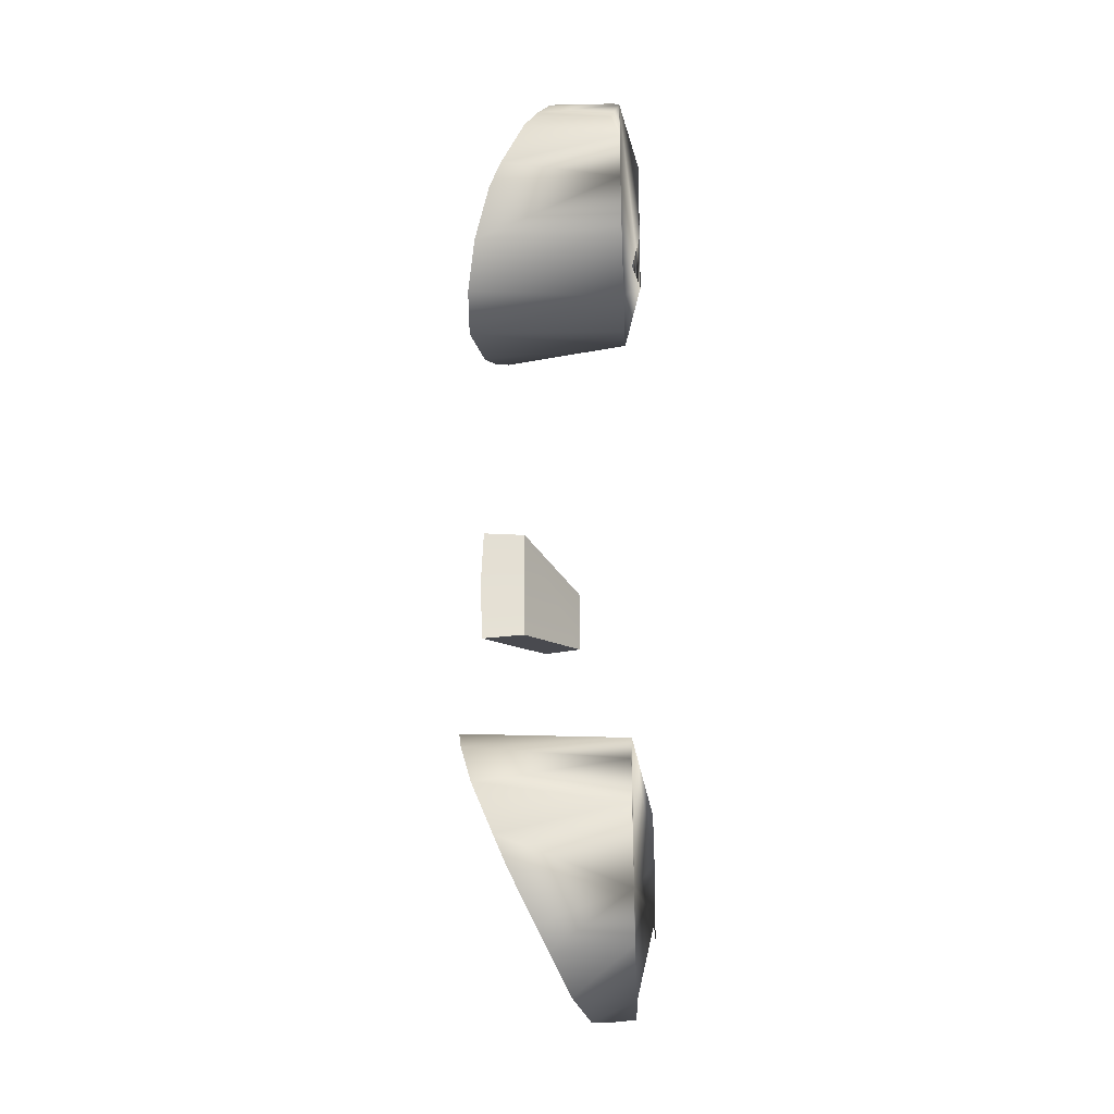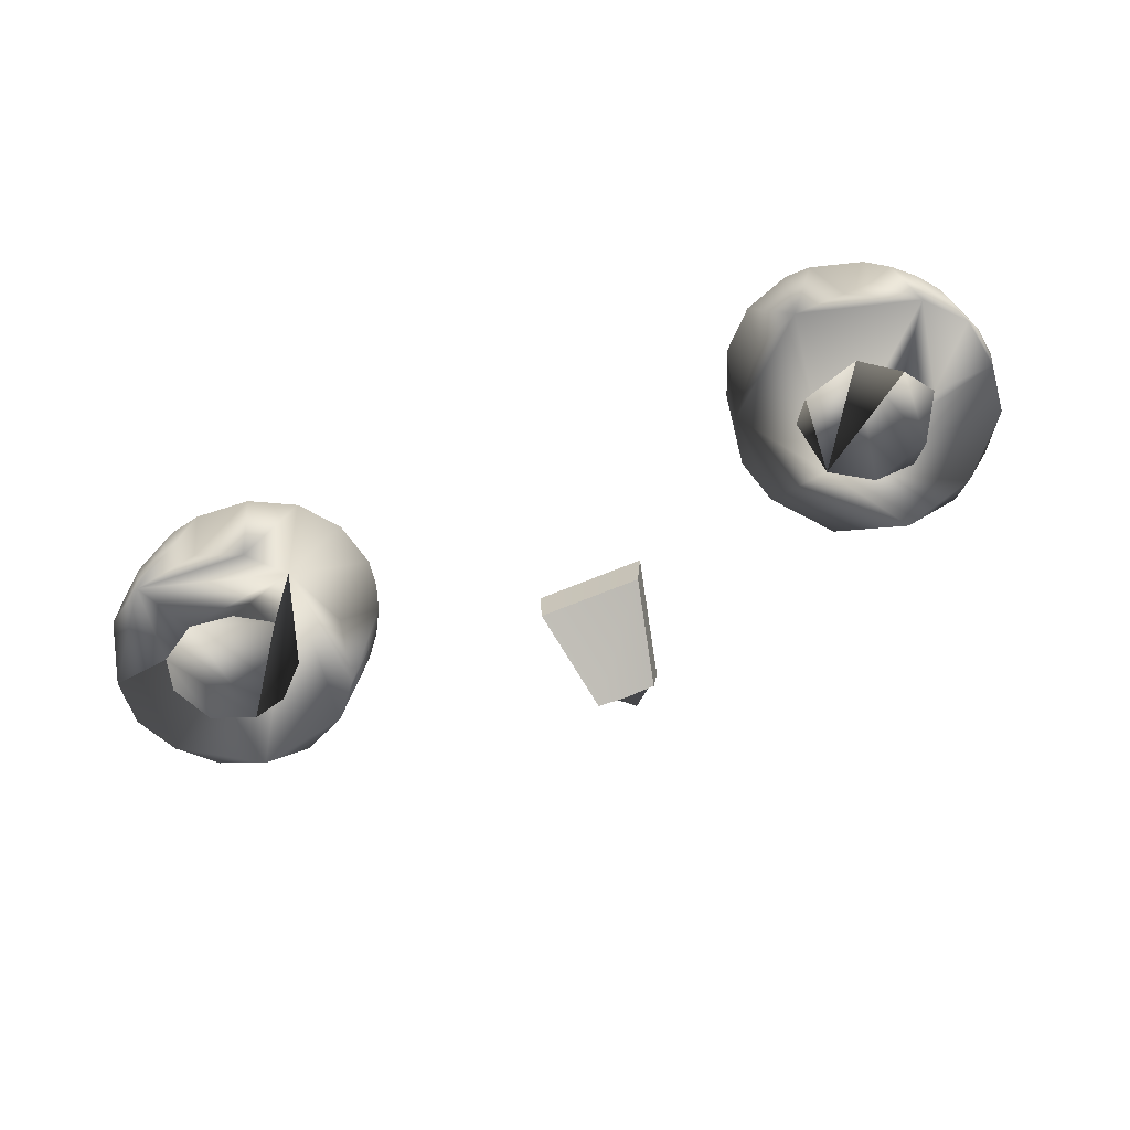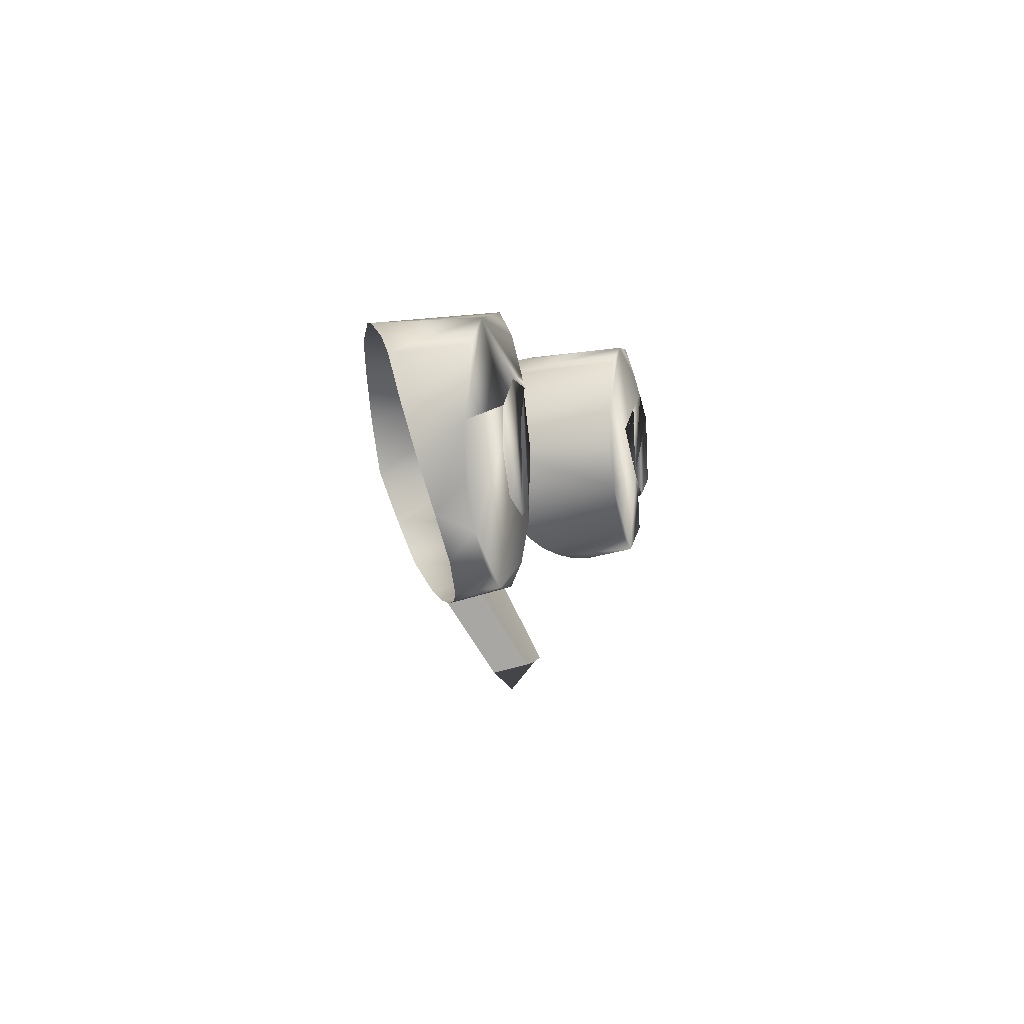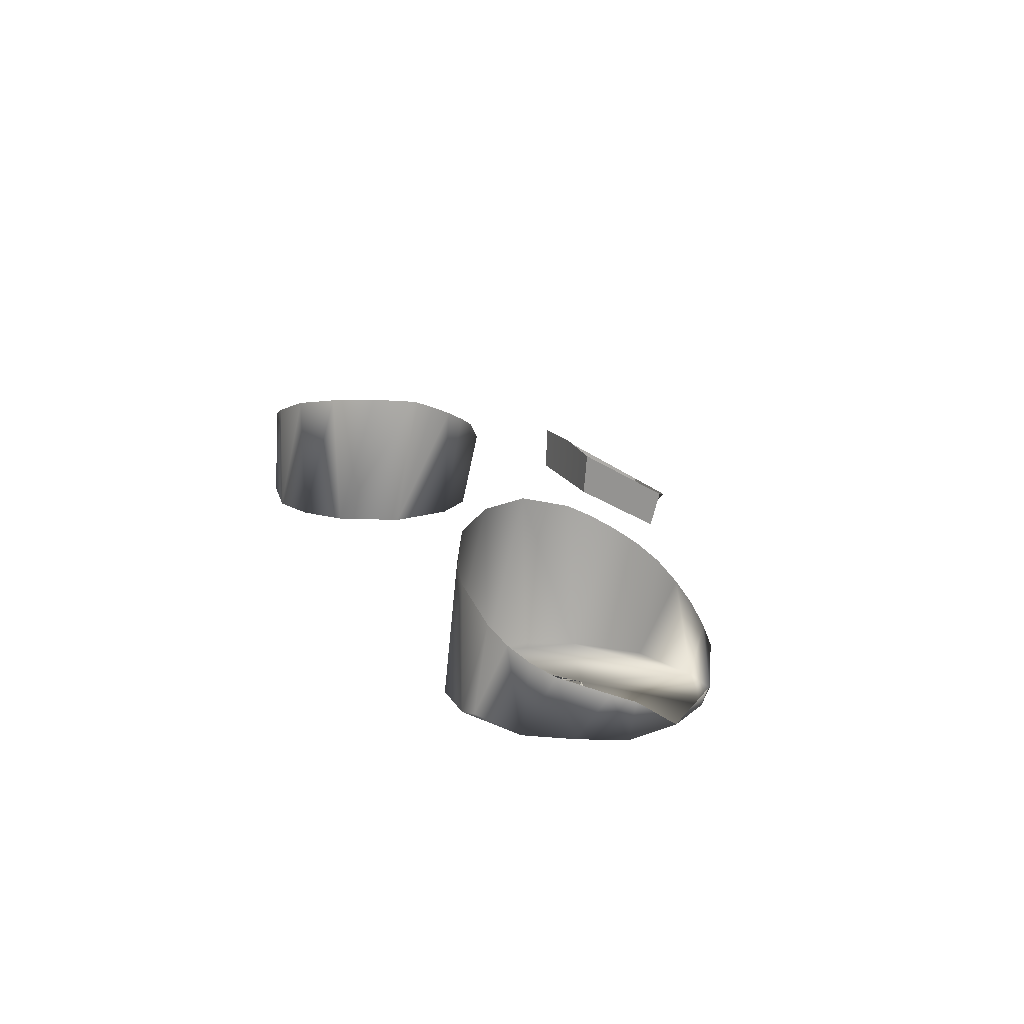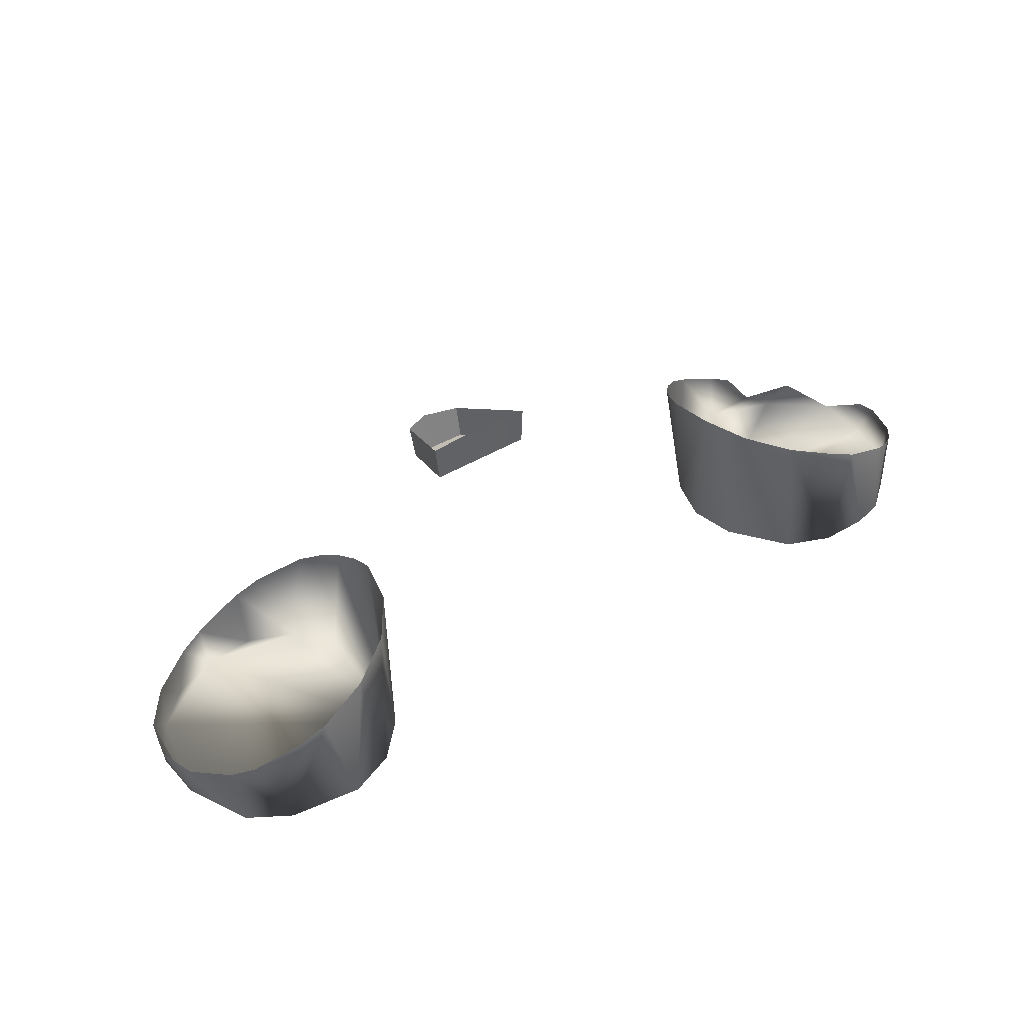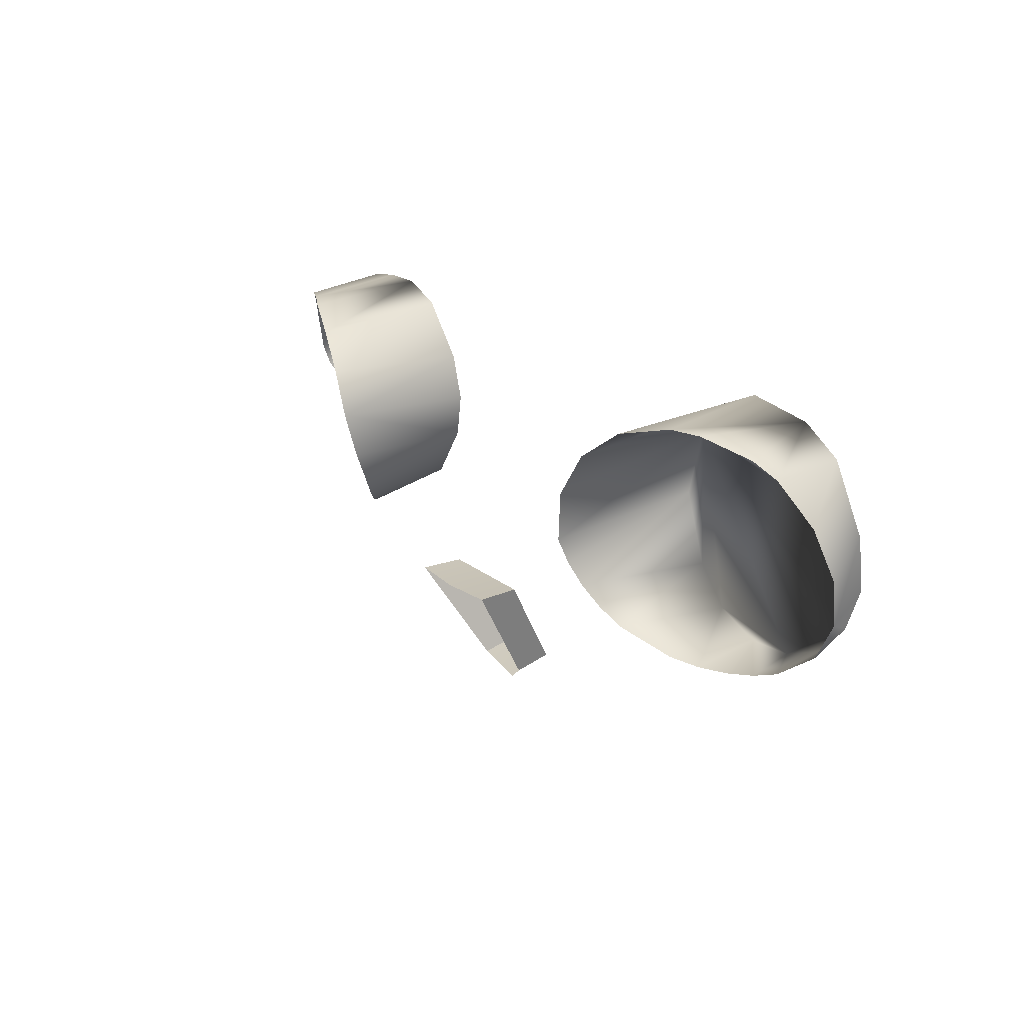
<metadata>
{"format":"obj","ext":"obj","renderer":"f3d","projection":"perspective","resolution":1024,"background":"white","views":[{"elev":64.5,"azim":89.9,"up":"+Y"},{"elev":-60.3,"azim":-156.1,"up":"+Z"},{"elev":2.1,"azim":103.0,"up":"+Y"},{"elev":17.9,"azim":-111.1,"up":"+Z"},{"elev":46.8,"azim":146.4,"up":"+Z"},{"elev":18.3,"azim":57.3,"up":"+Y"}]}
</metadata>
<code>
o teal
v 0.1553 3.105 0.3182
v 0.1523 3.12 0.3189
v 0.1559 3.135 0.3183
v 0.2178 3.183 0.3239
v 0.241 3.169 0.3235
v 0.2587 3.133 0.3215
v 0.2615 3.106 0.3211
v 0.2497 3.081 0.3193
v 0.2304 3.062 0.3184
v 0.2052 3.052 0.3179
v 0.1777 3.05 0.3185
v 0.152 3.061 0.319
v 0.1335 3.081 0.3193
v 0.1217 3.12 0.3211
v 0.1347 3.158 0.3227
v 0.1528 3.178 0.3239
v 0.178 3.188 0.3244
v 0.1981 3.154 0.3128
v 0.2207 3.141 0.3124
v 0.2266 3.121 0.3115
v 0.2163 3.097 0.3103
v 0.1916 3.087 0.3098
v 0.1714 3.091 0.3107
v 0.1721 3.15 0.3129
v -0.2302 3.121 0.3176
v -0.2064 3.085 0.3159
v -0.1537 3.128 0.3179
v -0.2052 3.188 0.3244
v -0.2196 3.187 0.3289
v -0.241 3.169 0.3235
v -0.259 3.147 0.3255
v -0.2628 3.12 0.3218
v -0.2593 3.091 0.3244
v -0.2304 3.062 0.3184
v -0.2196 3.052 0.3225
v -0.1916 3.049 0.3184
v -0.1528 3.062 0.3184
v -0.1284 3.094 0.3196
v -0.1217 3.12 0.3211
v -0.1284 3.146 0.3221
v -0.1528 3.178 0.3239
v -0.178 3.188 0.3244
v -0.1984 3.156 0.3131
v -0.2194 3.14 0.3121
v -0.2163 3.097 0.3103
v -0.1848 3.087 0.3099
v -0.1625 3.102 0.3106
v -0.1668 3.146 0.3127
v -0.1636 3.045 0.3632
v 0.1916 3.183 0.3896
v -0.1916 3.042 0.3471
v 0.2059 3.045 0.341
v -0.1509 3.051 0.3721
v -0.1773 3.18 0.3958
v 0.1916 3.042 0.3471
v -0.2196 3.179 0.377
v -0.1916 3.183 0.3896
v -0.1398 3.059 0.3799
v -0.1773 3.043 0.3549
v 0.1773 3.043 0.3549
v 0.1398 3.159 0.4064
v -0.1307 3.069 0.387
v -0.2323 3.174 0.3697
v 0.1239 3.135 0.4085
v 0.2073 3.182 0.3829
v -0.1239 3.08 0.3939
v 0.1636 3.045 0.3632
v 0.2196 3.05 0.3367
v -0.1509 3.168 0.4039
v -0.1197 3.093 0.4002
v -0.2434 3.165 0.3633
v 0.2593 3.143 0.3527
v 0.2323 3.174 0.3697
v 0.1398 3.059 0.3799
v -0.2525 3.155 0.3576
v 0.2434 3.165 0.3633
v 0.1307 3.069 0.387
v -0.1197 3.121 0.4079
v 0.1239 3.08 0.3939
v 0.1197 3.093 0.4002
v -0.1307 3.147 0.408
v 0.2593 3.09 0.3359
v -0.2634 3.13 0.3488
v 0.1183 3.107 0.4057
v 0.2434 3.066 0.333
v 0.2648 3.117 0.3432
v -0.2648 3.117 0.3432
v 0.1636 3.176 0.4005
v -0.2434 3.066 0.333
v -0.2059 3.045 0.341
v 0.1553 3.105 0.3182
v 0.1523 3.12 0.3189
v 0.1559 3.135 0.3183
v 0.1981 3.154 0.3128
v 0.2207 3.141 0.3124
v 0.2266 3.121 0.3115
v 0.2163 3.097 0.3103
v 0.1916 3.087 0.3098
v 0.1714 3.091 0.3107
v 0.1721 3.15 0.3129
v -0.2302 3.121 0.3176
v -0.2064 3.085 0.3159
v -0.1984 3.156 0.3131
v -0.2194 3.14 0.3121
v -0.2163 3.097 0.3103
v -0.1848 3.087 0.3099
v -0.1625 3.102 0.3106
v -0.1668 3.146 0.3127
v 0.0329 3.044 0.4012
v 0.01827 2.986 0.3658
v 0.03124 3.045 0.3777
v 0.01775 2.992 0.3457
v -0 2.974 0.3591
v -0 3.043 0.4028
v -0.0329 3.044 0.4012
v -0.01827 2.986 0.3658
v -0.03124 3.045 0.3777
v -0 2.991 0.3454
v -0.01775 2.992 0.3457
f 19 6 4 18
f 37 38 36
f 16 4 17
f 12 11 10
f 15 13 12 10 8 6 19 20 21 22 23 1 2 3 24 18 4 16
f 25 44 30 31 32
f 36 34 35
f 40 38 39
f 10 9 8
f 15 14 13
f 27 48 47
f 47 46 26 45 25 32 33 34 36 38 40 42 30 44 43 48 27
f 17 50 88
f 50 17 4 65
f 15 16 61
f 65 4 73
f 76 73 4 5
f 76 5 72
f 72 5 6
f 6 86 72
f 6 7 82 86
f 82 7 8
f 82 8 85
f 8 9 85
f 9 68 85
f 9 10 68
f 10 52 68
f 11 55 52 10
f 55 11 60
f 60 11 12 67
f 67 12 74
f 74 12 13
f 74 13 77
f 77 13 79
f 79 13 14 80
f 80 14 84
f 84 14 15 64
f 64 15 61
f 16 88 61
f 16 17 88
f 57 28 42 54
f 56 28 57
f 69 41 81
f 56 29 28
f 63 30 29 56
f 71 30 63
f 75 31 30 71
f 83 31 75
f 83 32 31
f 87 32 83
f 33 32 87
f 89 34 33
f 35 34 89
f 51 36 35 90
f 59 36 51
f 49 37 36 59
f 53 37 49
f 58 37 53
f 62 38 37 58
f 66 38 62
f 70 38 66
f 78 39 38 70
f 78 40 39
f 81 40 78
f 81 41 40
f 69 42 41
f 54 42 69
f 6 5 4
f 41 42 40
f 28 29 30 42
f 6 8 7
f 97 96 95
f 101 105 104
f 118 119 116 113 110 112
f 115 117 111 109 114
f 102 106 105
f 110 109 111 112
f 116 119 117 115
f 98 97 95 94 93 92 91 99
f 103 104 105 106 107 108
f 117 119 118 112 111
f 93 94 100

</code>
